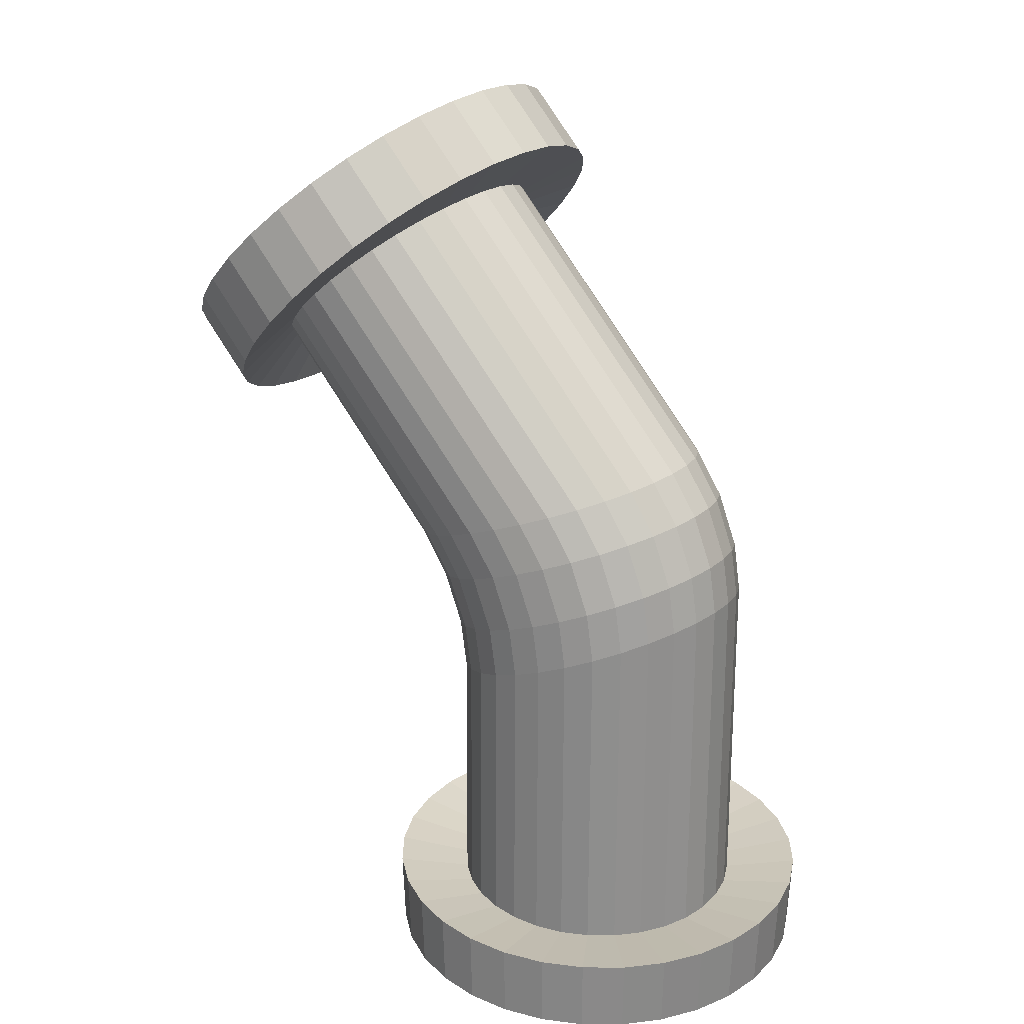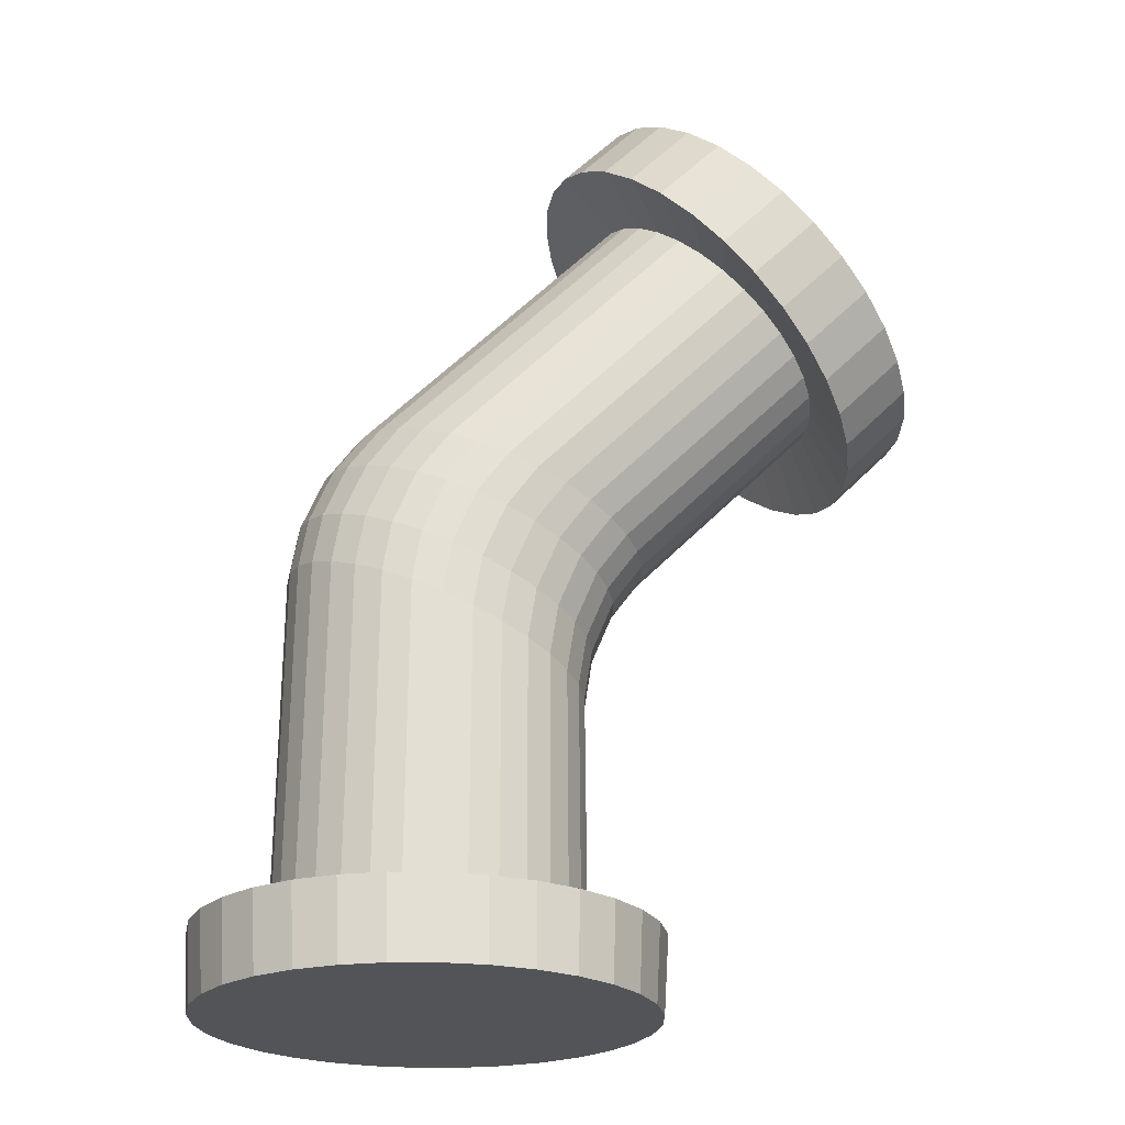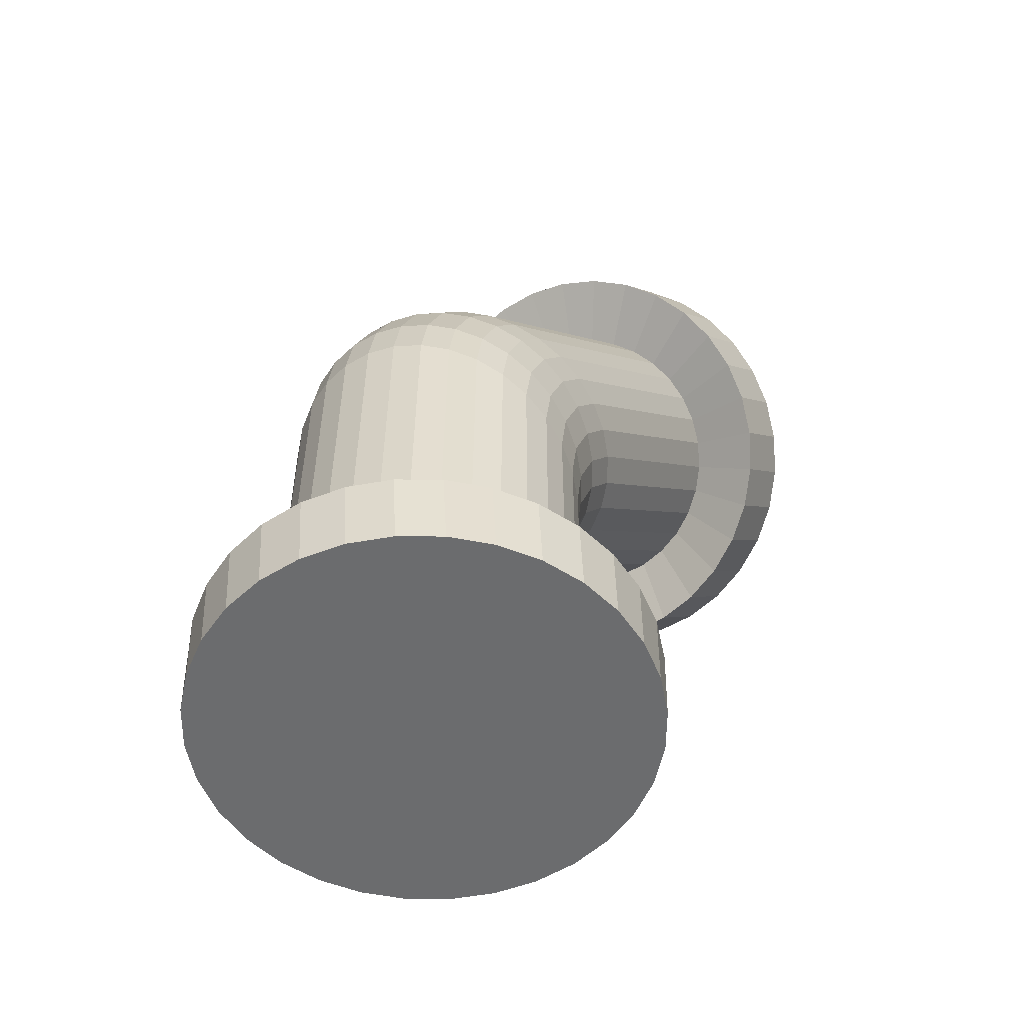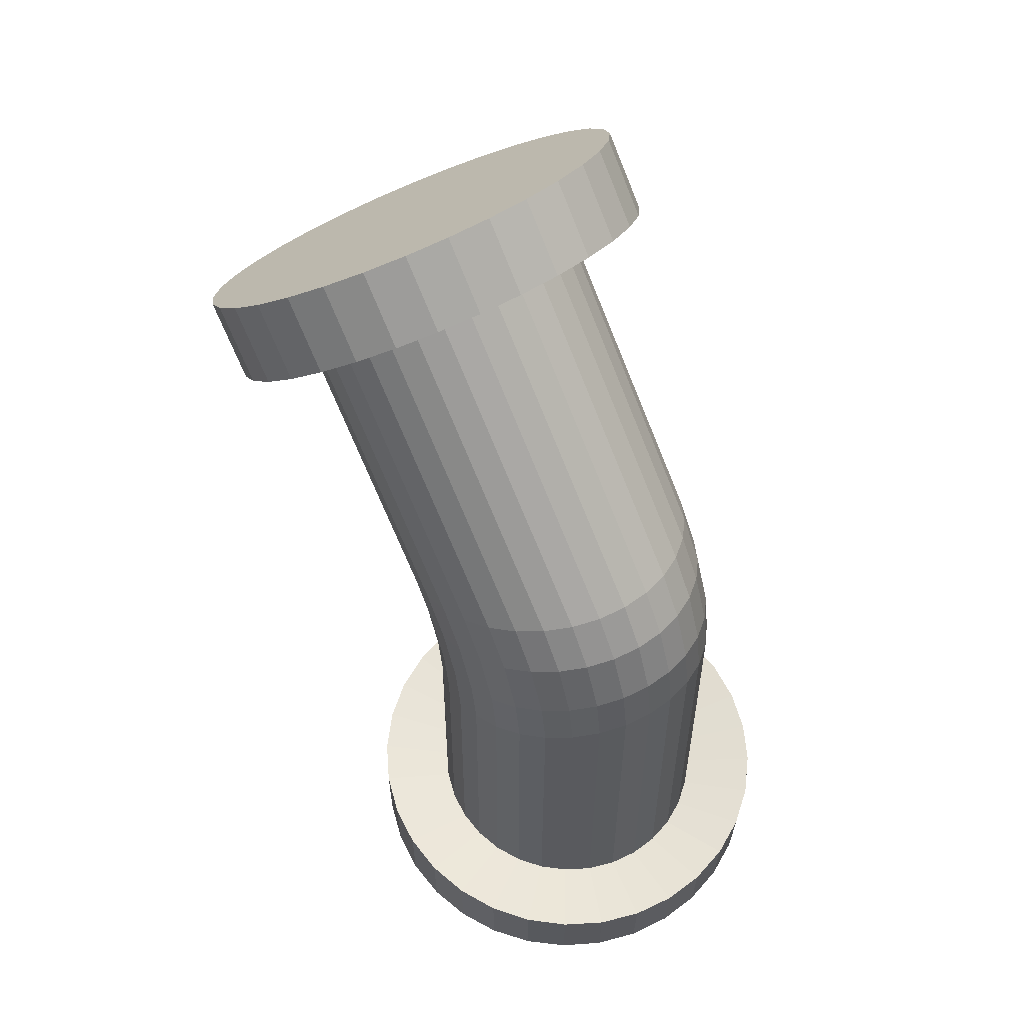
<metadata>
{"format":"obj","ext":"obj","renderer":"f3d","projection":"perspective","resolution":1024,"background":"white","views":[{"elev":25.2,"azim":39.6,"up":"+Y"},{"elev":-23.3,"azim":174.4,"up":"+Y"},{"elev":-53.6,"azim":128.9,"up":"+Y"},{"elev":58.2,"azim":57.6,"up":"+Y"}]}
</metadata>
<code>
o Elbow_Joint
v -1.856 1.856 -1
v -1.572 2.113 -0.9239
v -1.33 2.33 -0.7071
v -1.169 2.476 -0.3827
v -1.112 2.527 -0
v -1.169 2.476 0.3827
v -1.33 2.33 0.7071
v -1.572 2.113 0.9239
v -1.856 1.856 1
v -2.141 1.6 0.9239
v -2.382 1.382 0.7071
v -2.543 1.237 0.3827
v -2.6 1.186 0
v -2.543 1.237 -0.3827
v -2.382 1.382 -0.7071
v -2.141 1.6 -0.9239
v -1.711 1.987 -0.9808
v -1.443 2.229 -0.8315
v -1.238 2.414 -0.5556
v -1.127 2.514 -0.1951
v -1.127 2.514 0.1951
v -1.238 2.414 0.5556
v -1.443 2.229 0.8315
v -1.711 1.987 0.9808
v -2.001 1.725 0.9808
v -2.269 1.484 0.8315
v -2.475 1.299 0.5556
v -2.586 1.199 0.1951
v -2.586 1.199 -0.1951
v -2.475 1.299 -0.5556
v -2.269 1.484 -0.8315
v -2.001 1.725 -0.9808
v 0.009375 -2.645 -0.9999
v 0.3994 -2.643 -0.9201
v 0.7287 -2.642 -0.7002
v 0.947 -2.644 -0.3738
v 1.021 -2.646 0.009634
v 0.9398 -2.65 0.3916
v 0.7154 -2.654 0.7139
v 0.3821 -2.658 0.9275
v -0.009375 -2.662 0.9999
v -0.3994 -2.664 0.9201
v -0.7287 -2.664 0.7002
v -0.947 -2.663 0.3738
v -1.021 -2.66 -0.009634
v -0.9398 -2.657 -0.3916
v -0.7154 -2.652 -0.7139
v -0.3821 -2.648 -0.9275
v 0.2084 -2.644 -0.9788
v 0.5751 -2.642 -0.826
v 0.8543 -2.643 -0.5475
v 1.003 -2.645 -0.1856
v 0.9997 -2.648 0.2045
v 0.8438 -2.652 0.5635
v 0.5595 -2.656 0.8368
v 0.19 -2.66 0.9826
v -0.2084 -2.663 0.9788
v -0.5751 -2.664 0.826
v -0.8543 -2.664 0.5475
v -1.003 -2.662 0.1856
v -0.9997 -2.659 -0.2045
v -0.8438 -2.654 -0.5635
v -0.5595 -2.65 -0.8368
v -0.19 -2.646 -0.9826
v -1.78 1.782 -1.5
v -2.188 2.188 -1.5
v -1.981 2.395 -1.471
v -1.382 2.197 -1.385
v -1.782 2.594 -1.386
v -1.598 2.777 -1.247
v -1.046 2.549 -1.06
v -1.438 2.938 -1.061
v -1.306 3.07 -0.8334
v -0.8234 2.786 -0.5727
v -1.208 3.168 -0.574
v -1.147 3.228 -0.2926
v -0.7479 2.872 0.001394
v -1.127 3.248 0
v -1.147 3.228 0.2926
v -0.8309 2.792 0.5753
v -1.208 3.168 0.574
v -1.306 3.07 0.8334
v -1.06 2.56 1.062
v -1.438 2.938 1.061
v -1.598 2.777 1.247
v -1.4 2.211 1.386
v -1.782 2.594 1.386
v -1.981 2.395 1.471
v -1.8 1.797 1.5
v -2.188 2.188 1.5
v -2.395 1.981 1.471
v -2.198 1.383 1.385
v -2.594 1.782 1.386
v -2.777 1.598 1.247
v -2.534 1.03 1.06
v -2.938 1.438 1.061
v -3.07 1.306 0.8334
v -2.756 0.7933 0.5727
v -3.168 1.208 0.574
v -3.228 1.147 0.2926
v -2.832 0.7081 -0.001394
v -3.248 1.127 0
v -3.228 1.147 -0.2926
v -2.749 0.7875 -0.5753
v -3.168 1.208 -0.574
v -3.07 1.306 -0.8334
v -2.52 1.02 -1.062
v -2.938 1.438 -1.061
v -2.777 1.598 -1.247
v -2.18 1.369 -1.386
v -2.594 1.782 -1.386
v -2.395 1.981 -1.471
v -1.577 1.993 -1.471
v -1.203 2.385 -1.246
v -0.918 2.685 -0.8322
v -0.7659 2.849 -0.2913
v -0.7698 2.852 0.294
v -0.9289 2.694 0.8345
v -1.219 2.397 1.248
v -1.596 2.008 1.471
v -2.003 1.586 1.471
v -2.377 1.195 1.246
v -2.662 0.8946 0.8322
v -2.814 0.7304 0.2913
v -2.81 0.7274 -0.294
v -2.651 0.8862 -0.8345
v -2.361 1.183 -1.248
v -1.983 1.571 -1.471
v 0.009375 -2.645 -0.9999
v 0.3994 -2.643 -0.9201
v 0.7287 -2.642 -0.7002
v 0.947 -2.644 -0.3738
v 1.021 -2.646 0.009634
v 0.9398 -2.65 0.3916
v 0.7154 -2.654 0.7139
v 0.3821 -2.658 0.9275
v -0.009375 -2.662 0.9999
v -0.3994 -2.664 0.9201
v -0.7287 -2.664 0.7002
v -0.947 -2.663 0.3738
v -1.021 -2.66 -0.009634
v -0.9398 -2.657 -0.3916
v -0.7154 -2.652 -0.7139
v -0.3821 -2.648 -0.9275
v 0.2084 -2.644 -0.9788
v 0.5751 -2.642 -0.826
v 0.8543 -2.643 -0.5475
v 1.003 -2.645 -0.1856
v 0.9997 -2.648 0.2045
v 0.8438 -2.652 0.5635
v 0.5595 -2.656 0.8368
v 0.19 -2.66 0.9826
v -0.2084 -2.663 0.9788
v -0.5751 -2.664 0.826
v -0.8543 -2.664 0.5475
v -1.003 -2.662 0.1856
v -0.9997 -2.659 -0.2045
v -0.8438 -2.654 -0.5635
v -0.5595 -2.65 -0.8368
v -0.19 -2.646 -0.9826
v -0 -3.087 -1.5
v 0.2926 -3.087 -1.471
v 0.574 -3.087 -1.386
v 0.8334 -3.087 -1.247
v 1.061 -3.087 -1.061
v 1.247 -3.087 -0.8334
v 1.386 -3.087 -0.574
v 1.471 -3.087 -0.2926
v 1.5 -3.087 0
v 1.471 -3.087 0.2926
v 1.386 -3.087 0.574
v 1.247 -3.087 0.8334
v 1.061 -3.087 1.061
v 0.8334 -3.087 1.247
v 0.574 -3.087 1.386
v 0.2926 -3.087 1.471
v -0 -3.087 1.5
v -0.2926 -3.087 1.471
v -0.574 -3.087 1.386
v -0.8334 -3.087 1.247
v -1.061 -3.087 1.061
v -1.247 -3.087 0.8334
v -1.386 -3.087 0.574
v -1.471 -3.087 0.2926
v -1.5 -3.087 0
v -1.471 -3.087 -0.2926
v -1.386 -3.087 -0.574
v -1.247 -3.087 -0.8334
v -1.061 -3.087 -1.061
v -0.8334 -3.087 -1.247
v -0.2926 -3.087 -1.471
v -0.574 -3.087 -1.386
v 0.01406 -2.554 -1.5
v 0.5992 -2.551 -1.38
v 1.093 -2.55 -1.05
v 1.421 -2.552 -0.5606
v 1.532 -2.556 0.01445
v 1.41 -2.562 0.5873
v 1.073 -2.568 1.071
v 0.5732 -2.574 1.391
v -0.01406 -2.579 1.5
v -0.5992 -2.583 1.38
v -1.093 -2.583 1.05
v -1.421 -2.581 0.5606
v -1.532 -2.577 -0.01445
v -1.41 -2.572 -0.5873
v -1.073 -2.565 -1.071
v -0.5732 -2.559 -1.391
v 0.3126 -2.552 -1.468
v 0.8627 -2.55 -1.239
v 1.281 -2.551 -0.8213
v 1.505 -2.554 -0.2784
v 1.5 -2.559 0.3068
v 1.266 -2.565 0.8453
v 0.8393 -2.571 1.255
v 0.285 -2.577 1.474
v -0.3126 -2.581 1.468
v -0.8627 -2.583 1.239
v -1.281 -2.583 0.8213
v -1.505 -2.58 0.2784
v -1.5 -2.575 -0.3068
v -1.266 -2.568 -0.8453
v -0.8393 -2.562 -1.255
v -0.285 -2.556 -1.474
v 0.002052 -0.5788 -1
v -0.4097 0.4097 -1
v -0.05386 -0.2345 -1
v -0.2046 0.1273 -1
v -0.2142 0.4901 -0.9808
v 0.1979 -0.4972 -0.9804
v -0.009169 0.208 -0.9807
v 0.1417 -0.1533 -0.9806
v 0.3861 -0.4176 -0.9231
v -0.0254 0.5666 -0.9239
v 0.3297 -0.07488 -0.9235
v 0.1791 0.2854 -0.9238
v 0.1493 0.6364 -0.8315
v 0.5595 -0.3434 -0.8304
v 0.3529 0.3564 -0.8313
v 0.5031 -0.002225 -0.8309
v 0.7113 -0.2778 -0.7058
v 0.3029 0.6971 -0.7071
v 0.6551 0.06172 -0.7064
v 0.5056 0.4185 -0.7069
v 0.4293 0.7466 -0.5556
v 0.8358 -0.2235 -0.554
v 0.631 0.4694 -0.5554
v 0.7798 0.1144 -0.5548
v 0.9282 -0.1829 -0.381
v 0.5235 0.7831 -0.3827
v 0.8724 0.1536 -0.3818
v 0.7242 0.5071 -0.3825
v 0.5815 0.8055 -0.1951
v 0.985 -0.1578 -0.1933
v 0.7817 0.5303 -0.1949
v 0.9294 0.1777 -0.1942
v 1.004 -0.1494 0.001774
v 0.6011 0.8131 -0
v 0.9485 0.1859 0.000887
v 0.8011 0.5381 0.000238
v 0.5815 0.8055 0.1951
v 0.9843 -0.158 0.1968
v 0.7816 0.5303 0.1953
v 0.929 0.1776 0.196
v 0.9269 -0.1832 0.3843
v 0.5235 0.7831 0.3827
v 0.8717 0.1534 0.3835
v 0.7241 0.5071 0.3829
v 0.4293 0.7466 0.5556
v 0.8338 -0.224 0.5571
v 0.6307 0.4693 0.5558
v 0.7788 0.1141 0.5563
v 0.7087 -0.2785 0.7084
v 0.3029 0.6971 0.7071
v 0.6538 0.06137 0.7078
v 0.5052 0.4185 0.7073
v 0.1493 0.6364 0.8315
v 0.5564 -0.3443 0.8325
v 0.3525 0.3563 0.8316
v 0.5015 -0.002646 0.832
v 0.3826 -0.4186 0.9246
v -0.0254 0.5666 0.9239
v 0.328 -0.07537 0.9243
v 0.1786 0.2852 0.924
v -0.2142 0.4901 0.9808
v 0.194 -0.4982 0.9812
v -0.009691 0.2079 0.9808
v 0.1397 -0.1539 0.981
v -0.002042 -0.5799 1
v -0.4097 0.4097 1
v -0.05591 -0.2351 1
v -0.2051 0.1272 1
v -0.6044 0.3285 0.9808
v -0.1981 -0.6604 0.9803
v -0.4001 0.04618 0.9807
v -0.2514 -0.3158 0.9806
v -0.3866 -0.7366 0.923
v -0.7908 0.2496 0.9239
v -0.4393 -0.3929 0.9234
v -0.5872 -0.03193 0.9238
v -0.9619 0.1762 0.8315
v -0.5602 -0.8059 0.8302
v -0.7593 -0.1041 0.8313
v -0.6123 -0.4636 0.8308
v -0.7123 -0.8657 0.7054
v -1.111 0.1113 0.7071
v -0.7639 -0.5251 0.7063
v -0.9099 -0.1675 0.7069
v -1.234 0.05775 0.5556
v -0.8371 -0.9142 0.5536
v -1.033 -0.2197 0.5553
v -0.8881 -0.5754 0.5546
v -0.9296 -0.9499 0.3805
v -1.324 0.01775 0.3827
v -0.9804 -0.6126 0.3816
v -1.125 -0.2585 0.3824
v -1.38 -0.006975 0.1951
v -0.9864 -0.9717 0.1927
v -1.181 -0.2824 0.1948
v -1.037 -0.6355 0.1939
v -1.005 -0.9789 -0.002422
v -1.399 -0.01534 0
v -1.056 -0.6431 -0.001211
v -1.2 -0.2904 -0.000324
v -1.38 -0.006975 -0.1951
v -0.9855 -0.9714 -0.1975
v -1.181 -0.2823 -0.1954
v -1.037 -0.6353 -0.1963
v -0.9279 -0.9494 -0.3849
v -1.324 0.01775 -0.3827
v -0.9795 -0.6124 -0.3838
v -1.125 -0.2584 -0.383
v -1.234 0.05775 -0.5556
v -0.8345 -0.9135 -0.5575
v -1.033 -0.2196 -0.5558
v -0.8869 -0.5751 -0.5566
v -0.7091 -0.8649 -0.7087
v -1.111 0.1113 -0.7071
v -0.7623 -0.5247 -0.7079
v -0.9095 -0.1674 -0.7073
v -0.9619 0.1762 -0.8315
v -0.5565 -0.8049 -0.8327
v -0.7588 -0.104 -0.8316
v -0.6105 -0.4631 -0.8321
v -0.7908 0.2496 -0.9239
v -0.3826 -0.7356 -0.9247
v -0.5867 -0.03179 -0.924
v -0.4373 -0.3924 -0.9243
v -0.1939 -0.6593 -0.9812
v -0.6044 0.3285 -0.9808
v -0.2494 -0.3152 -0.981
v -0.3996 0.04633 -0.9808
f 44 60 156 140
f 226 350 32 1
f 234 2 18 237
f 237 18 3 242
f 242 3 19 245
f 245 19 4 250
f 250 4 20 253
f 253 20 5 258
f 258 5 21 261
f 261 21 6 266
f 266 6 22 269
f 269 22 7 274
f 274 7 23 277
f 277 23 8 282
f 282 8 24 285
f 285 24 9 290
f 290 9 25 293
f 293 25 10 298
f 298 10 26 301
f 301 26 11 306
f 306 11 27 309
f 309 27 12 314
f 314 12 28 317
f 317 28 13 322
f 322 13 29 325
f 325 29 14 330
f 330 14 30 333
f 333 30 15 338
f 338 15 31 341
f 341 31 16 345
f 48 346 349 64
f 229 17 2 234
f 29 13 101 125
f 14 29 125 104
f 30 14 104 126
f 17 1 65 113
f 15 30 126 107
f 2 17 113 68
f 31 15 107 127
f 18 2 68 114
f 16 31 127 110
f 3 18 114 71
f 32 16 110 128
f 19 3 71 115
f 1 32 128 65
f 4 19 115 74
f 20 4 74 116
f 5 20 116 77
f 21 5 77 117
f 6 21 117 80
f 63 342 346 48
f 47 337 342 63
f 62 334 337 47
f 46 329 334 62
f 61 326 329 46
f 45 321 326 61
f 60 318 321 45
f 44 313 318 60
f 59 310 313 44
f 43 305 310 59
f 58 302 305 43
f 42 297 302 58
f 57 294 297 42
f 41 289 294 57
f 56 286 289 41
f 40 281 286 56
f 55 278 281 40
f 39 273 278 55
f 54 270 273 39
f 38 265 270 54
f 53 262 265 38
f 37 257 262 53
f 52 254 257 37
f 36 249 254 52
f 51 246 249 36
f 35 241 246 51
f 50 238 241 35
f 34 233 238 50
f 49 230 233 34
f 225 33 64 349
f 60 45 141 156
f 162 163 164 165 166 167 168 169 170 171 172 173 174 175 176 177 178 179 180 181 182 183 184 185 186 187 188 189 190 192 191 161
f 45 61 157 141
f 61 46 142 157
f 64 33 129 160
f 46 62 158 142
f 33 49 145 129
f 62 47 143 158
f 49 34 130 145
f 47 63 159 143
f 34 50 146 130
f 63 48 144 159
f 50 35 131 146
f 48 64 160 144
f 35 51 147 131
f 51 36 132 147
f 36 52 148 132
f 345 16 32 350
f 33 225 230 49
f 65 66 67 113
f 113 67 69 68
f 68 69 70 114
f 114 70 72 71
f 71 72 73 115
f 115 73 75 74
f 74 75 76 116
f 116 76 78 77
f 77 78 79 117
f 117 79 81 80
f 80 81 82 118
f 118 82 84 83
f 83 84 85 119
f 119 85 87 86
f 86 87 88 120
f 120 88 90 89
f 89 90 91 121
f 121 91 93 92
f 92 93 94 122
f 122 94 96 95
f 95 96 97 123
f 123 97 99 98
f 98 99 100 124
f 124 100 102 101
f 101 102 103 125
f 125 103 105 104
f 104 105 106 126
f 126 106 108 107
f 107 108 109 127
f 127 109 111 110
f 110 111 112 128
f 66 65 128 112
f 13 28 124 101
f 28 12 98 124
f 12 27 123 98
f 27 11 95 123
f 11 26 122 95
f 26 10 92 122
f 10 25 121 92
f 76 75 73 72 70 69 67 66 112 111 109 108 106 105 103 102 100 99 97 96 94 93 91 90 88 87 85 84 82 81 79 78
f 25 9 89 121
f 9 24 120 89
f 24 8 86 120
f 8 23 119 86
f 23 7 83 119
f 7 22 118 83
f 22 6 80 118
f 136 152 216 200
f 152 137 201 216
f 137 153 217 201
f 153 138 202 217
f 138 154 218 202
f 154 139 203 218
f 139 155 219 203
f 155 140 204 219
f 140 156 220 204
f 156 141 205 220
f 141 157 221 205
f 157 142 206 221
f 160 129 193 224
f 142 158 222 206
f 129 145 209 193
f 59 44 140 155
f 43 59 155 139
f 58 43 139 154
f 42 58 154 138
f 57 42 138 153
f 41 57 153 137
f 56 41 137 152
f 40 56 152 136
f 55 40 136 151
f 39 55 151 135
f 54 39 135 150
f 38 54 150 134
f 53 38 134 149
f 37 53 149 133
f 52 37 133 148
f 193 161 191 224
f 192 208 224 191
f 190 223 208 192
f 189 207 223 190
f 188 222 207 189
f 187 206 222 188
f 186 221 206 187
f 185 205 221 186
f 184 220 205 185
f 183 204 220 184
f 182 219 204 183
f 181 203 219 182
f 180 218 203 181
f 179 202 218 180
f 178 217 202 179
f 177 201 217 178
f 176 216 201 177
f 175 200 216 176
f 174 215 200 175
f 173 199 215 174
f 172 214 199 173
f 171 198 214 172
f 170 213 198 171
f 169 197 213 170
f 168 212 197 169
f 167 196 212 168
f 166 211 196 167
f 165 195 211 166
f 164 210 195 165
f 163 194 210 164
f 162 209 194 163
f 161 193 209 162
f 151 136 200 215
f 135 151 215 199
f 150 135 199 214
f 134 150 214 198
f 149 134 198 213
f 133 149 213 197
f 148 133 197 212
f 132 148 212 196
f 147 132 196 211
f 131 147 211 195
f 144 160 224 208
f 146 131 195 210
f 159 144 208 223
f 130 146 210 194
f 143 159 223 207
f 145 130 194 209
f 158 143 207 222
f 226 229 231 228
f 228 231 232 227
f 227 232 230 225
f 234 237 239 236
f 236 239 240 235
f 235 240 238 233
f 242 245 247 244
f 244 247 248 243
f 243 248 246 241
f 250 253 255 252
f 252 255 256 251
f 251 256 254 249
f 258 261 263 260
f 260 263 264 259
f 259 264 262 257
f 266 269 271 268
f 268 271 272 267
f 267 272 270 265
f 274 277 279 276
f 276 279 280 275
f 275 280 278 273
f 282 285 287 284
f 284 287 288 283
f 283 288 286 281
f 290 293 295 292
f 292 295 296 291
f 291 296 294 289
f 298 301 303 300
f 300 303 304 299
f 299 304 302 297
f 306 309 311 308
f 308 311 312 307
f 307 312 310 305
f 314 317 319 316
f 316 319 320 315
f 315 320 318 313
f 322 325 327 324
f 324 327 328 323
f 323 328 326 321
f 330 333 335 332
f 332 335 336 331
f 331 336 334 329
f 338 341 343 340
f 340 343 344 339
f 339 344 342 337
f 225 349 351 227
f 227 351 352 228
f 228 352 350 226
f 229 234 236 231
f 231 236 235 232
f 232 235 233 230
f 237 242 244 239
f 239 244 243 240
f 240 243 241 238
f 245 250 252 247
f 247 252 251 248
f 248 251 249 246
f 253 258 260 255
f 255 260 259 256
f 256 259 257 254
f 261 266 268 263
f 263 268 267 264
f 264 267 265 262
f 269 274 276 271
f 271 276 275 272
f 272 275 273 270
f 277 282 284 279
f 279 284 283 280
f 280 283 281 278
f 285 290 292 287
f 287 292 291 288
f 288 291 289 286
f 293 298 300 295
f 295 300 299 296
f 296 299 297 294
f 301 306 308 303
f 303 308 307 304
f 304 307 305 302
f 309 314 316 311
f 311 316 315 312
f 312 315 313 310
f 317 322 324 319
f 319 324 323 320
f 320 323 321 318
f 325 330 332 327
f 327 332 331 328
f 328 331 329 326
f 333 338 340 335
f 335 340 339 336
f 336 339 337 334
f 341 345 347 343
f 343 347 348 344
f 344 348 346 342
f 345 350 352 347
f 347 352 351 348
f 348 351 349 346
f 226 1 17 229

</code>
